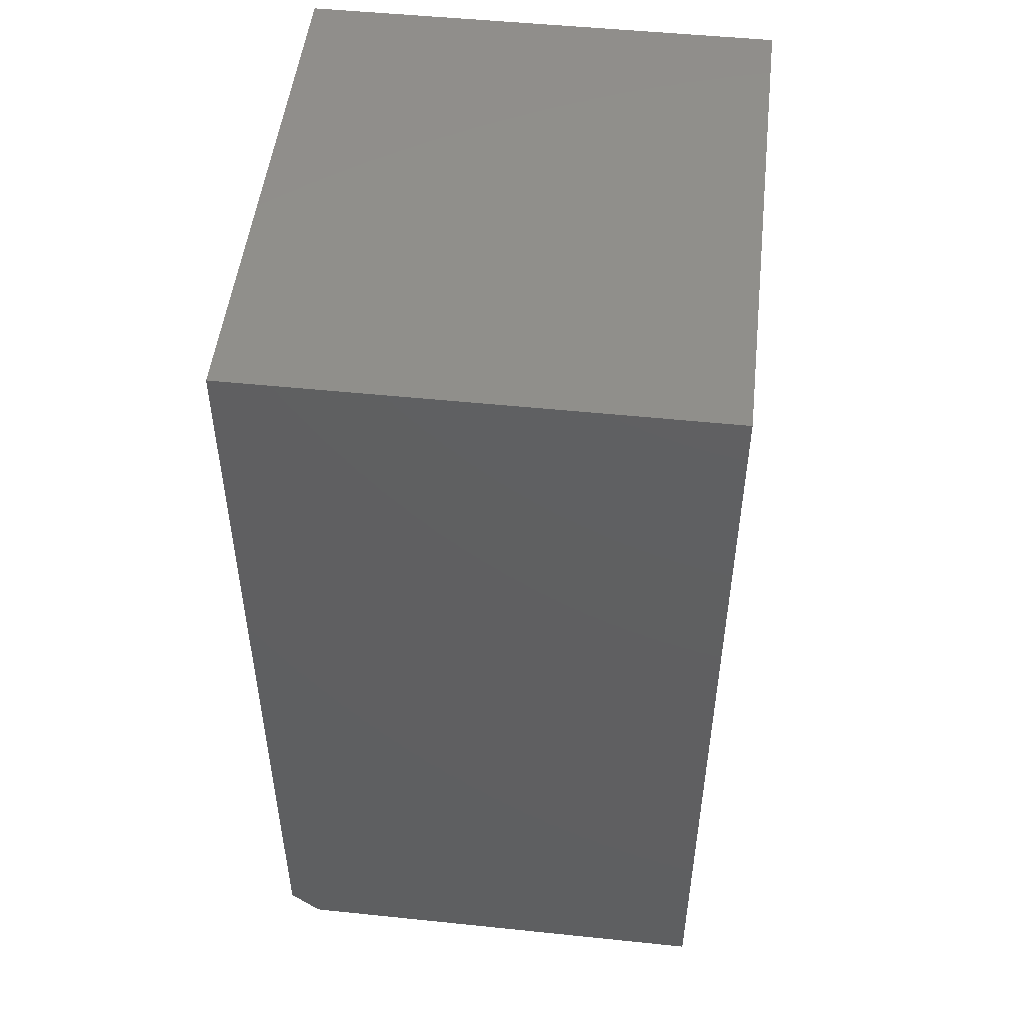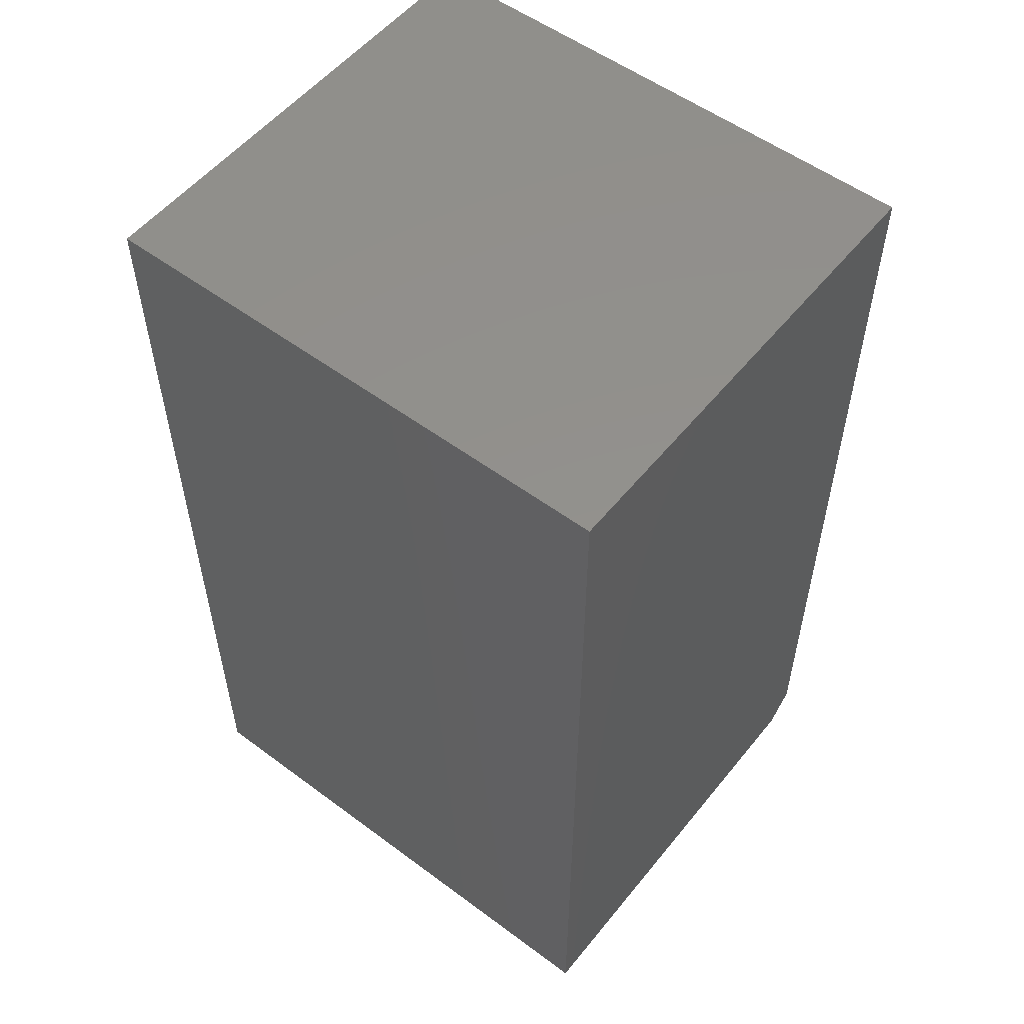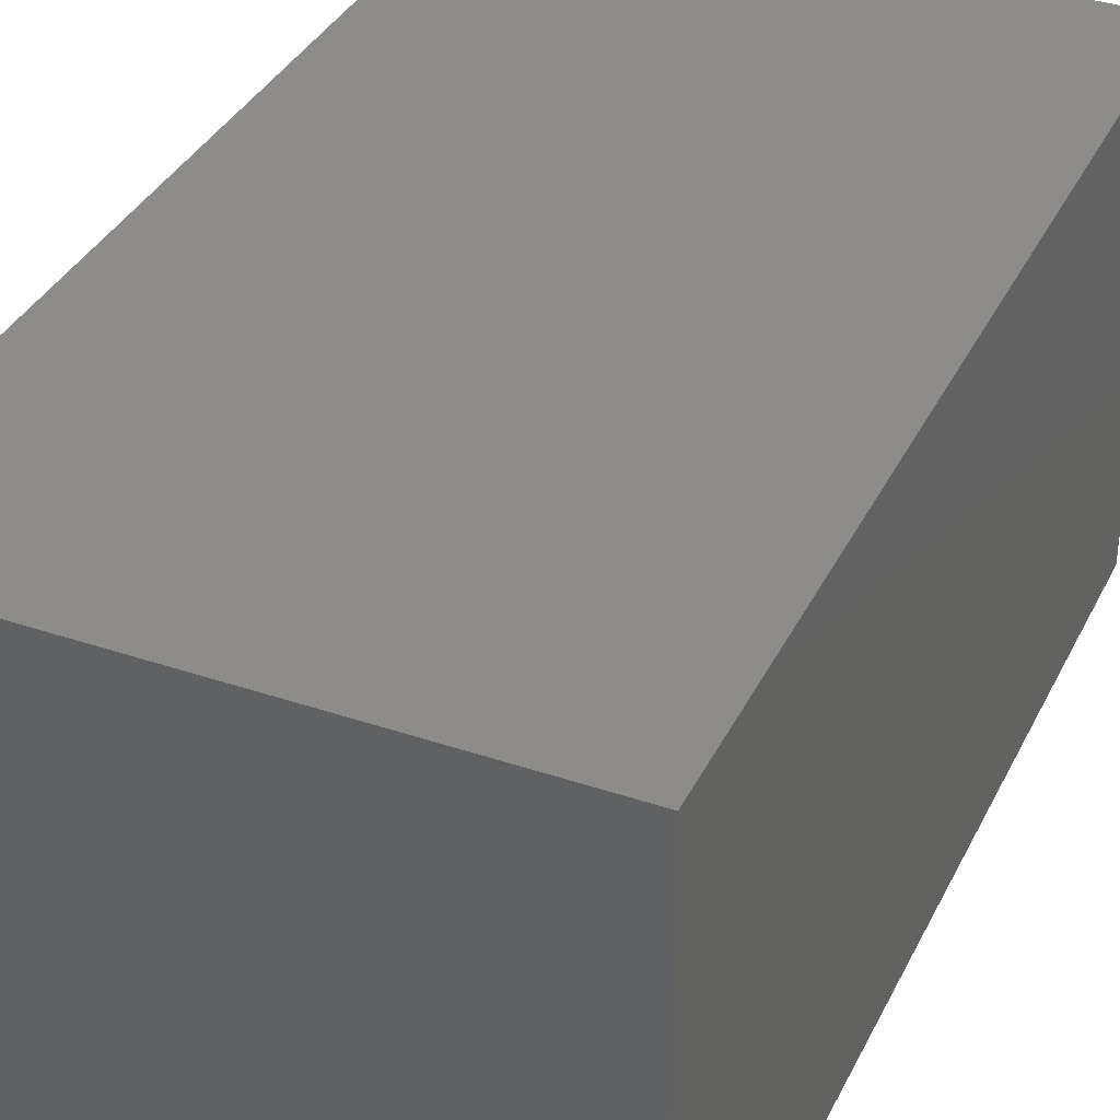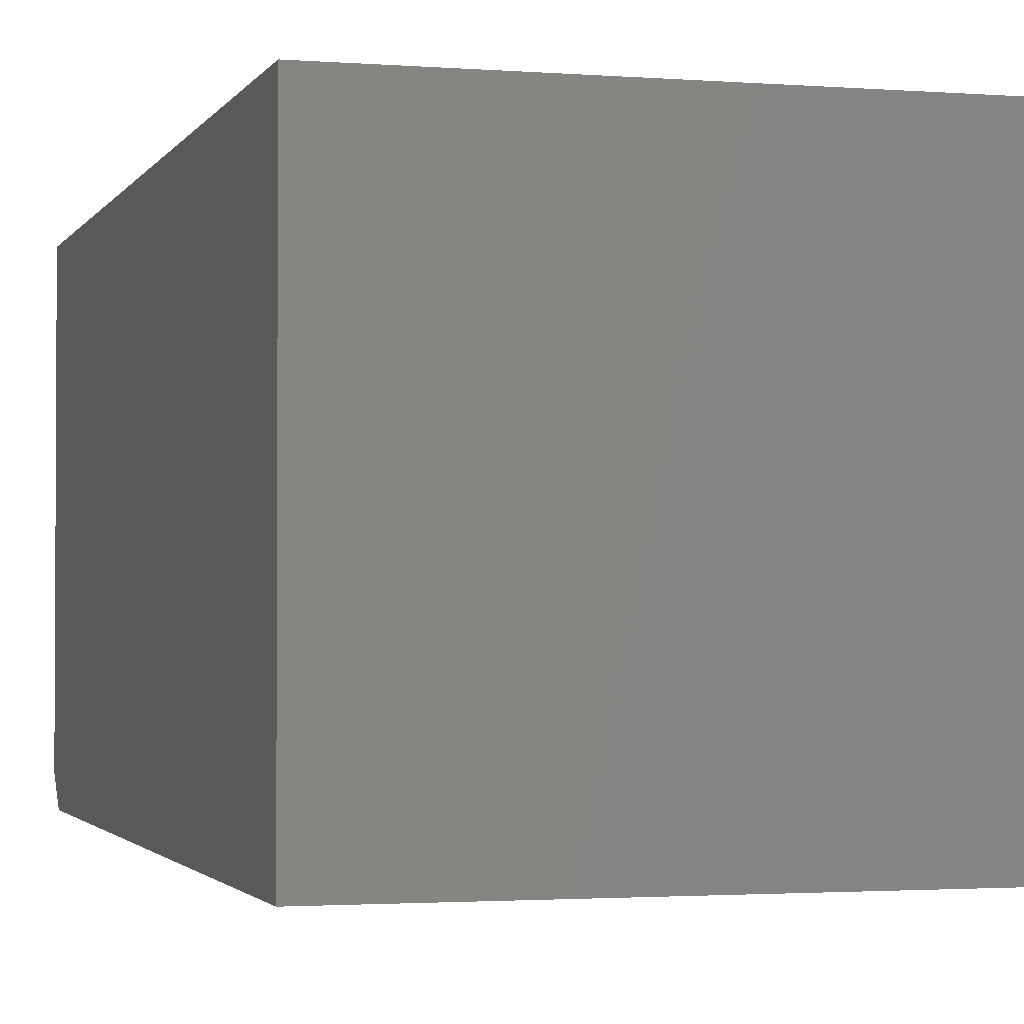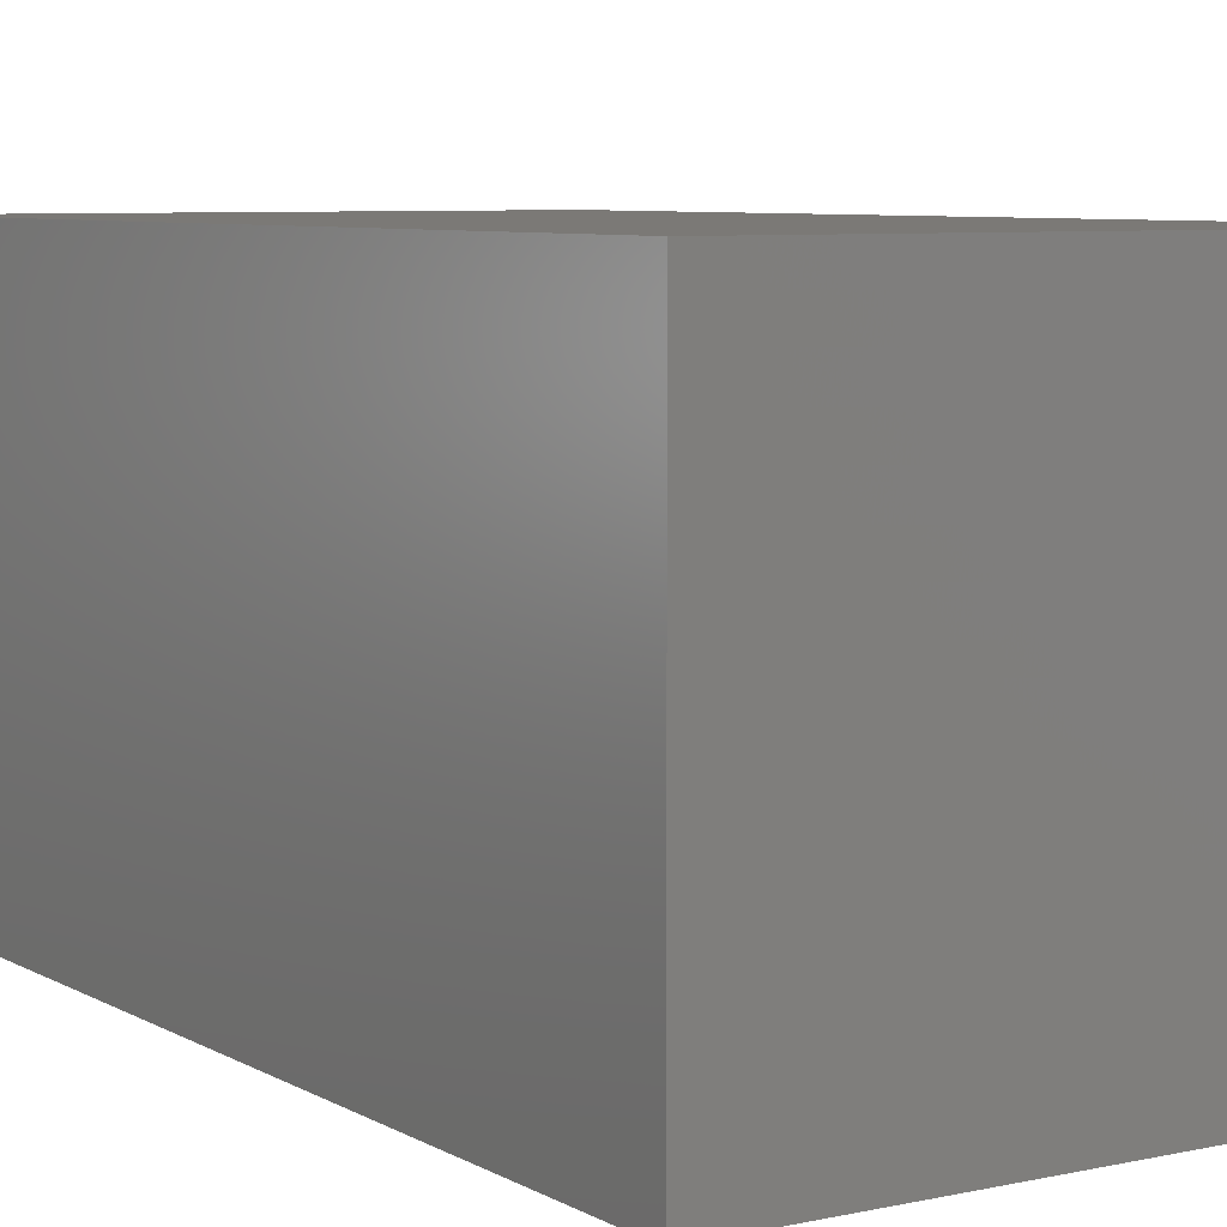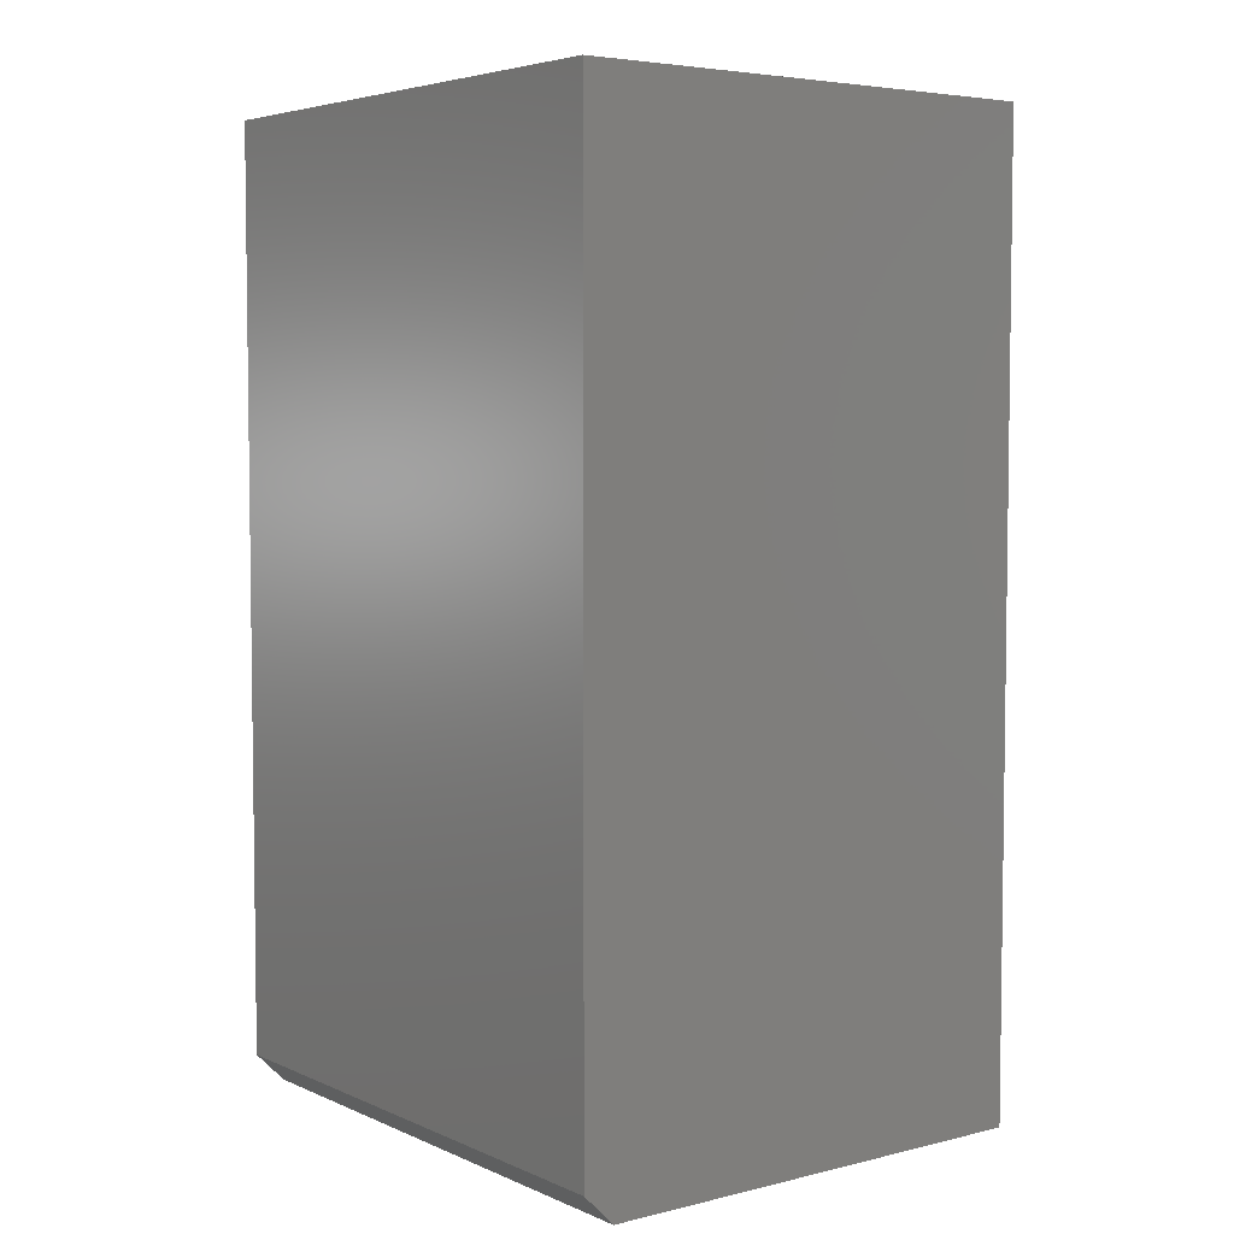
<metadata>
{"format":"stl","ext":"stl","renderer":"f3d","projection":"perspective","resolution":1024,"background":"white","views":[{"elev":50.0,"azim":96.5,"up":"+Z"},{"elev":54.4,"azim":-141.8,"up":"+Z"},{"elev":36.3,"azim":-156.2,"up":"+Y"},{"elev":-1.9,"azim":-15.9,"up":"+Y"},{"elev":6.8,"azim":-32.7,"up":"+Y"},{"elev":4.9,"azim":52.8,"up":"+Z"}]}
</metadata>
<code>
# stl→obj: 10 verts, 16 faces
v -0.4219 -0.75 -0.6875
v 0.4285 -0.75 -0.6875
v -0.4219 -0.75 0.7344
v 0.4285 -0.75 0.7344
v -0.4219 1.631e-16 0.7344
v -0.4219 0 -0.7344
v -0.4219 -0.7031 -0.7344
v 0.4285 2.103e-16 0.7344
v 0.4285 4.72e-17 -0.7344
v 0.4285 -0.7031 -0.7344
f 1 2 3
f 3 2 4
f 3 5 1
f 1 5 6
f 1 6 7
f 8 4 9
f 9 4 2
f 9 2 10
f 7 6 10
f 10 6 9
f 1 7 2
f 2 7 10
f 6 5 9
f 9 5 8
f 4 8 3
f 3 8 5

</code>
